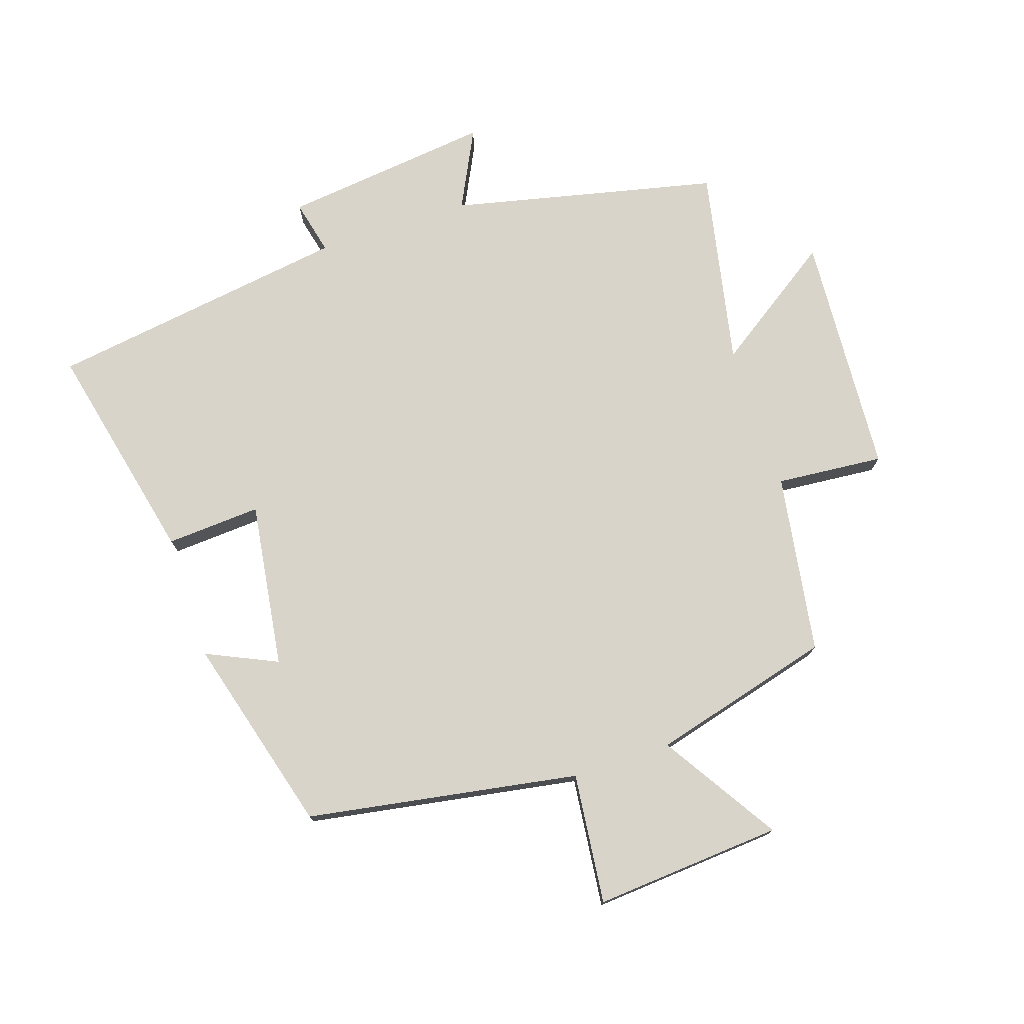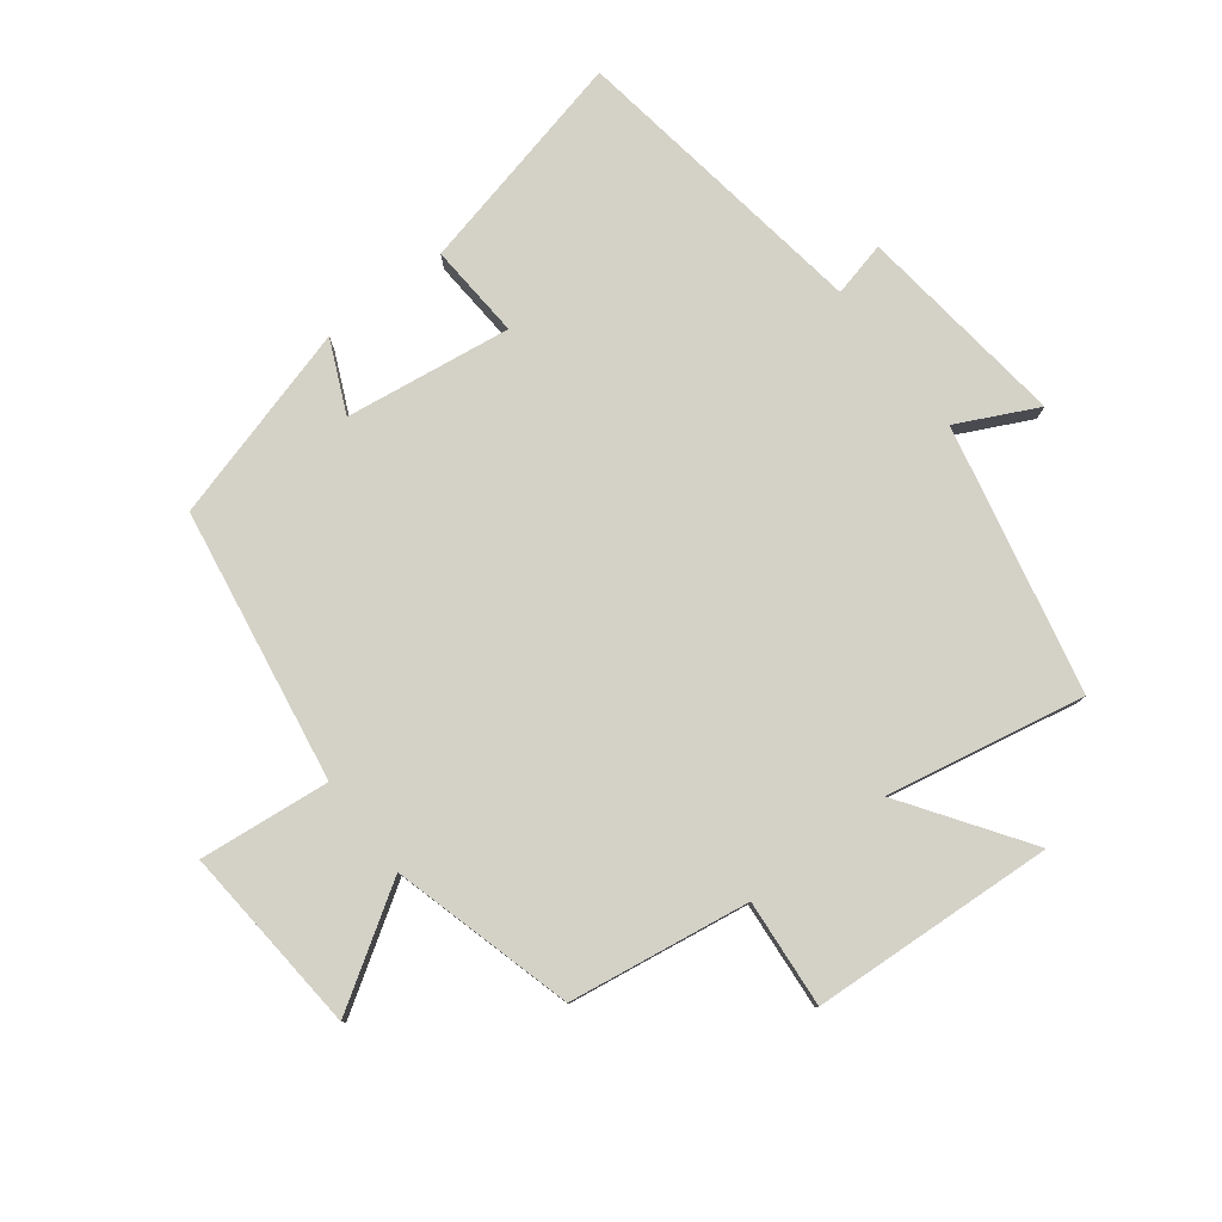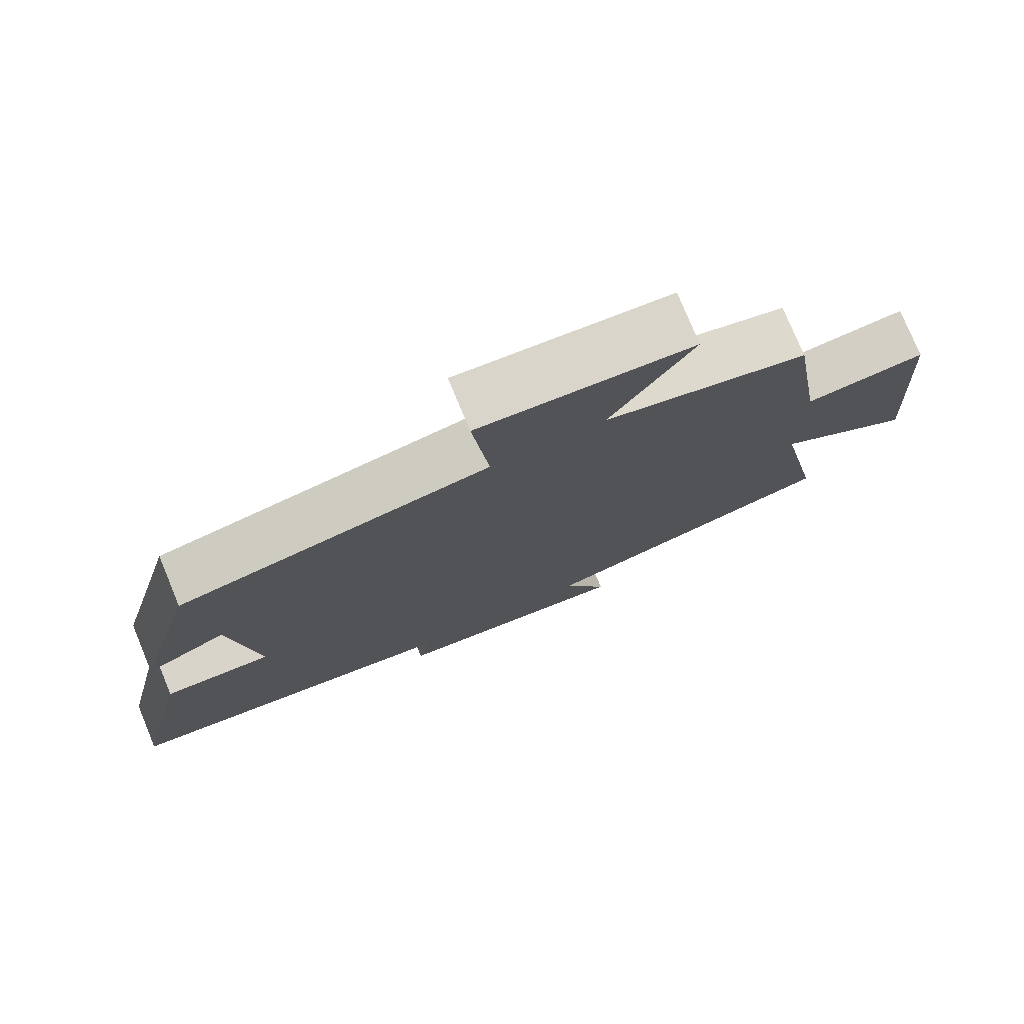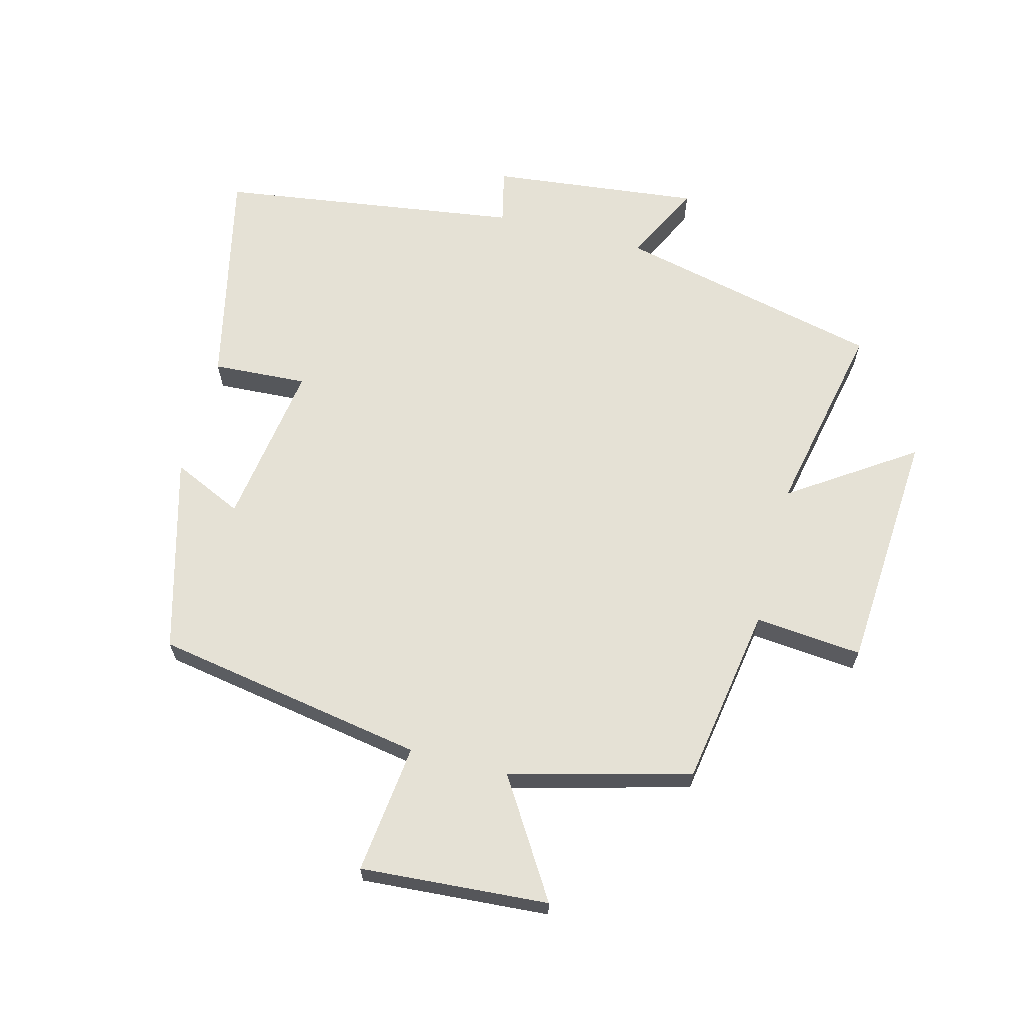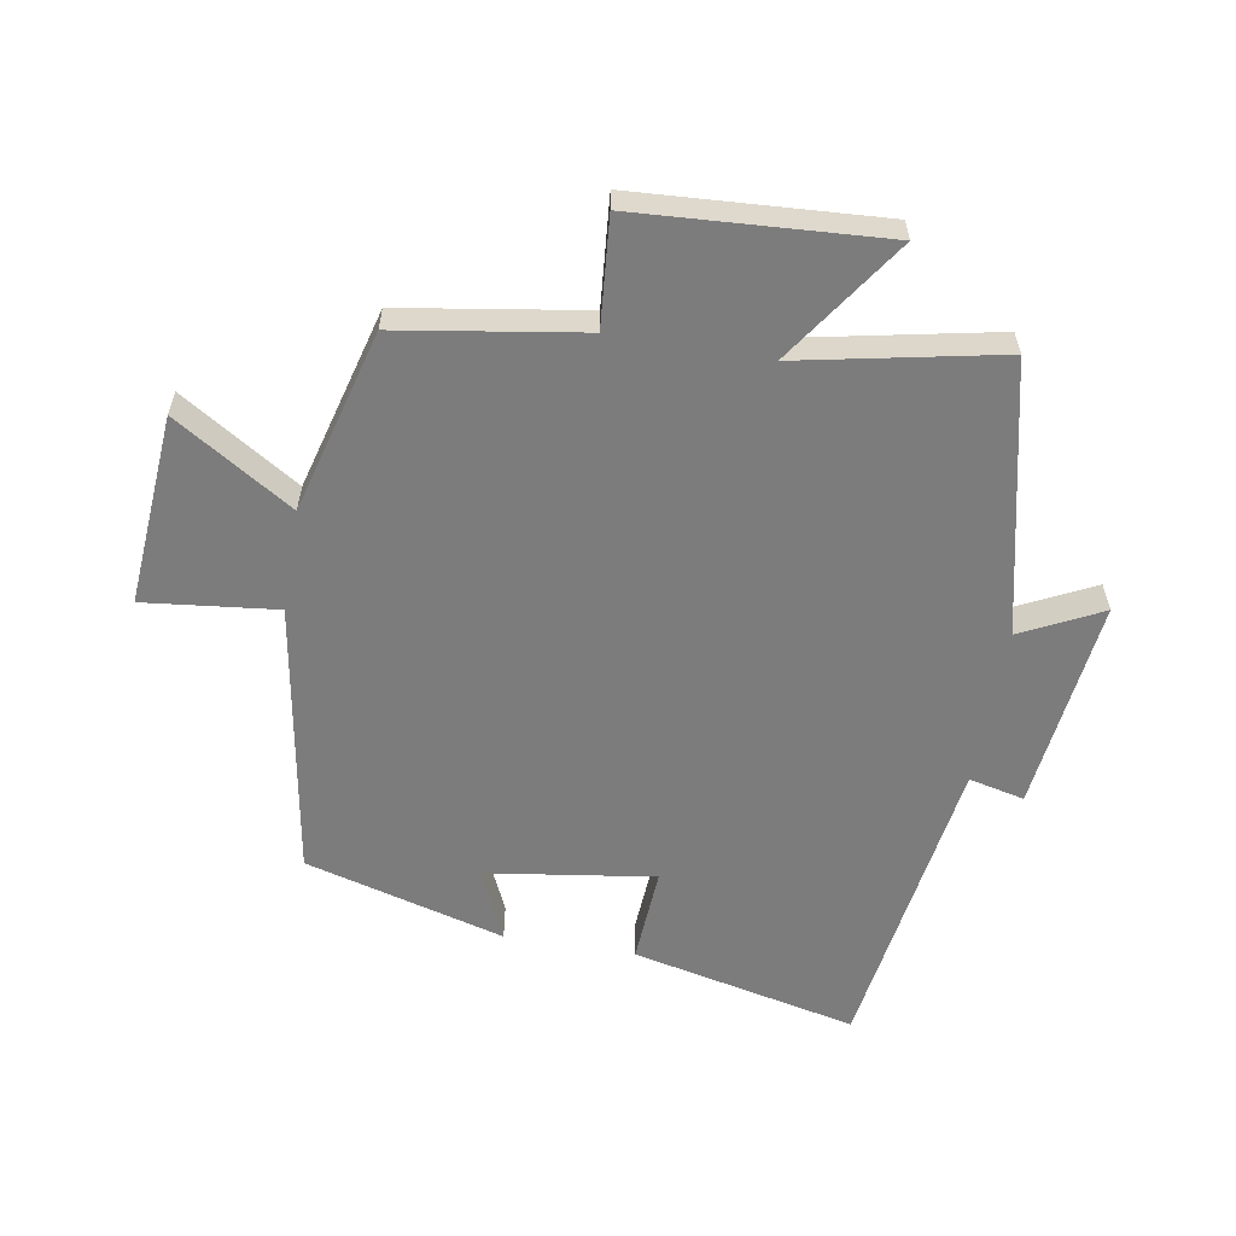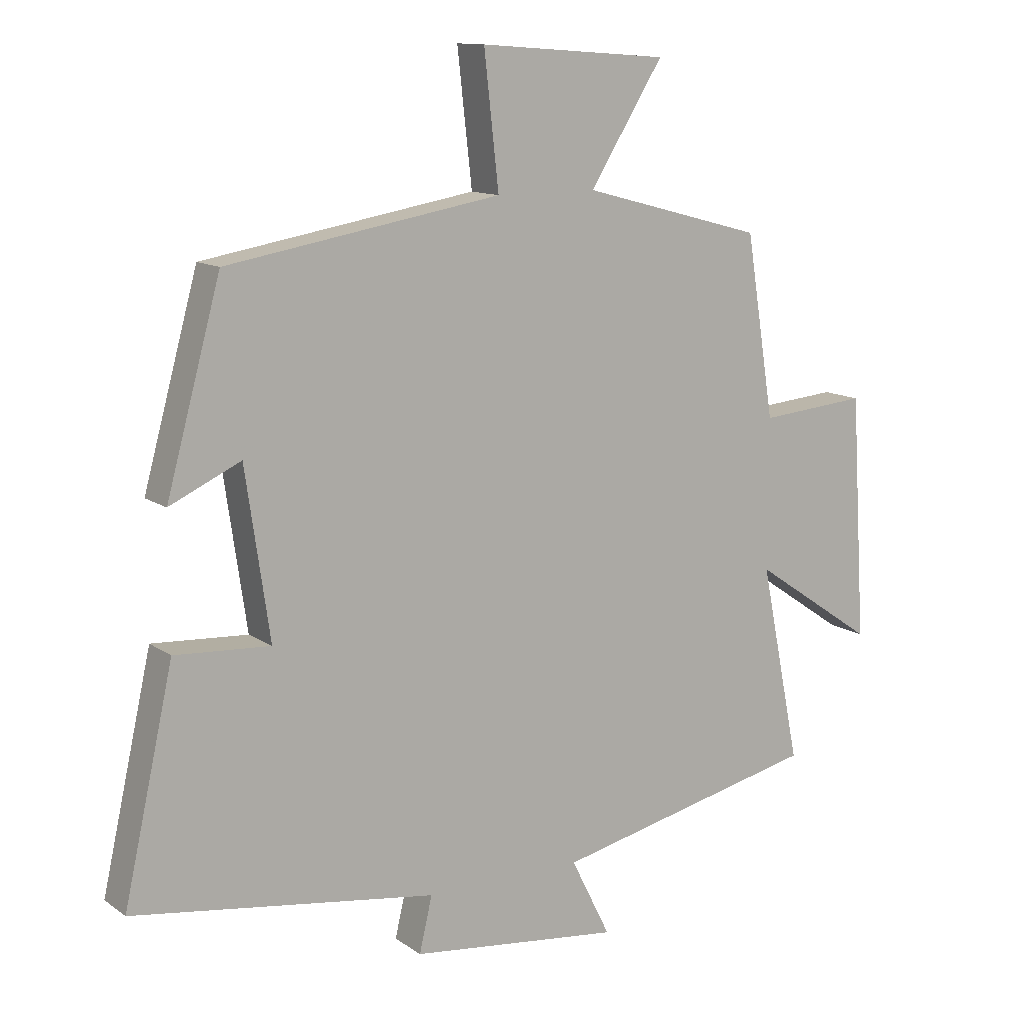
<metadata>
{"format":"obj","ext":"obj","renderer":"f3d","projection":"perspective","resolution":1024,"background":"white","views":[{"elev":75.6,"azim":-18.4,"up":"+Y"},{"elev":79.8,"azim":52.2,"up":"+Y"},{"elev":76.8,"azim":-22.5,"up":"+Z"},{"elev":65.1,"azim":14.8,"up":"+Y"},{"elev":-58.8,"azim":80.2,"up":"+Y"},{"elev":12.2,"azim":-32.7,"up":"+Z"}]}
</metadata>
<code>
v -0.415 0.07 0.427
v 0.013 0.07 0.5
v -0.01 0.07 0.705
v 0.286 0.07 0.683
v 0.171 0.07 0.5
v 0.455 0.07 0.424
v 0.5 0.07 0.141
v 0.669 0.07 0.156
v 0.693 0.07 -0.226
v 0.5 0.07 -0.095
v 0.563 0.07 -0.405
v 0.145 0.07 -0.5
v 0.207 0.07 -0.624
v -0.123 0.07 -0.586
v -0.103 0.07 -0.5
v -0.578 0.07 -0.431
v -0.5 0.07 -0.082
v -0.351 0.07 -0.091
v -0.389 0.07 0.169
v -0.5 0.07 0.118
v -0.415 0 0.427
v 0.013 0 0.5
v -0.01 0 0.705
v 0.286 0 0.683
v 0.171 0 0.5
v 0.455 0 0.424
v 0.5 0 0.141
v 0.669 0 0.156
v 0.693 0 -0.226
v 0.5 0 -0.095
v 0.563 0 -0.405
v 0.145 0 -0.5
v 0.207 0 -0.624
v -0.123 0 -0.586
v -0.103 0 -0.5
v -0.578 0 -0.431
v -0.5 0 -0.082
v -0.351 0 -0.091
v -0.389 0 0.169
v -0.5 0 0.118
f 19 20 1 2
f 18 19 2
f 15 16 17 18
f 15 18 2
f 12 13 14 15
f 10 11 12 15
f 10 15 2
f 7 8 9 10
f 5 6 7 10
f 5 10 2 3
f 3 4 5
f 22 21 40 39
f 22 39 38
f 38 37 36 35
f 22 38 35
f 35 34 33 32
f 35 32 31 30
f 22 35 30
f 30 29 28 27
f 30 27 26 25
f 23 22 30 25
f 25 24 23
f 1 21 22 2
f 2 22 23 3
f 3 23 24 4
f 4 24 25 5
f 5 25 26 6
f 6 26 27 7
f 7 27 28 8
f 8 28 29 9
f 9 29 30 10
f 10 30 31 11
f 11 31 32 12
f 12 32 33 13
f 13 33 34 14
f 14 34 35 15
f 15 35 36 16
f 16 36 37 17
f 17 37 38 18
f 18 38 39 19
f 19 39 40 20
f 20 40 21 1

</code>
